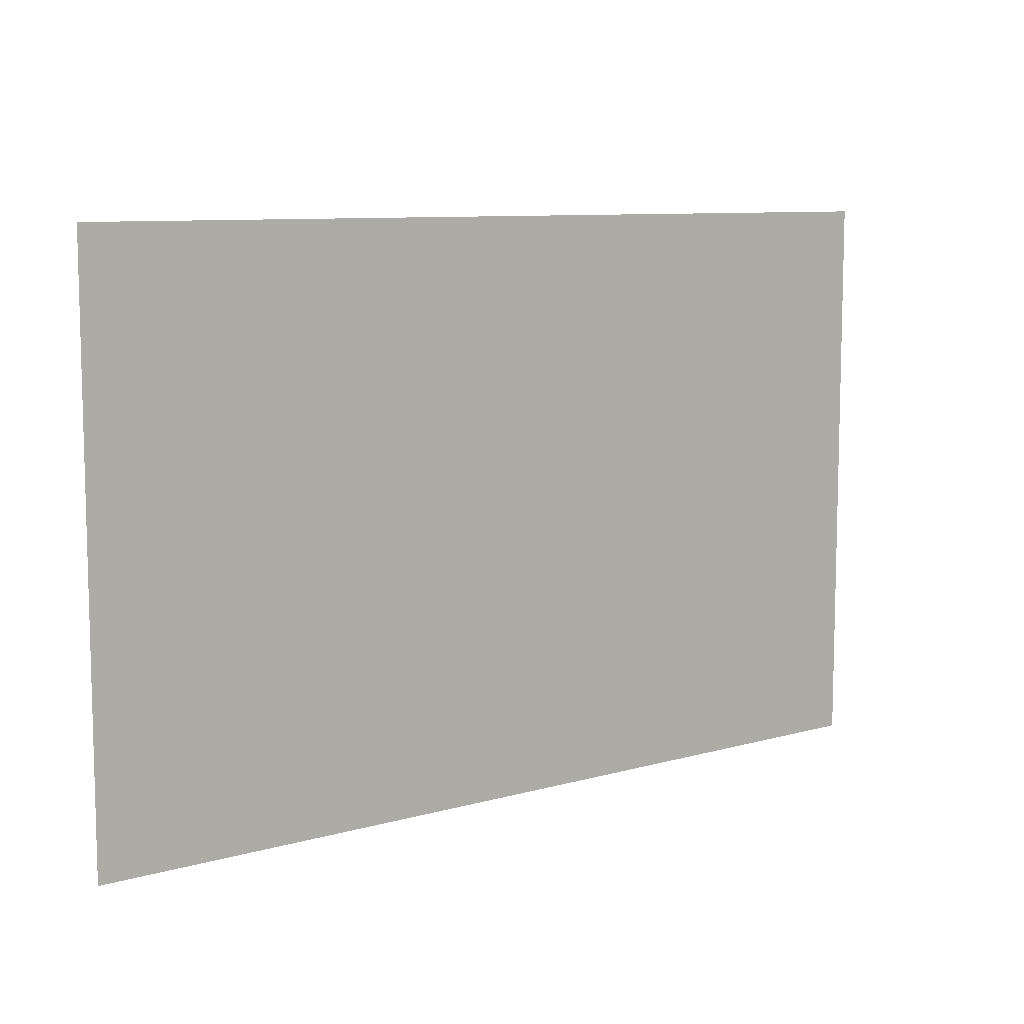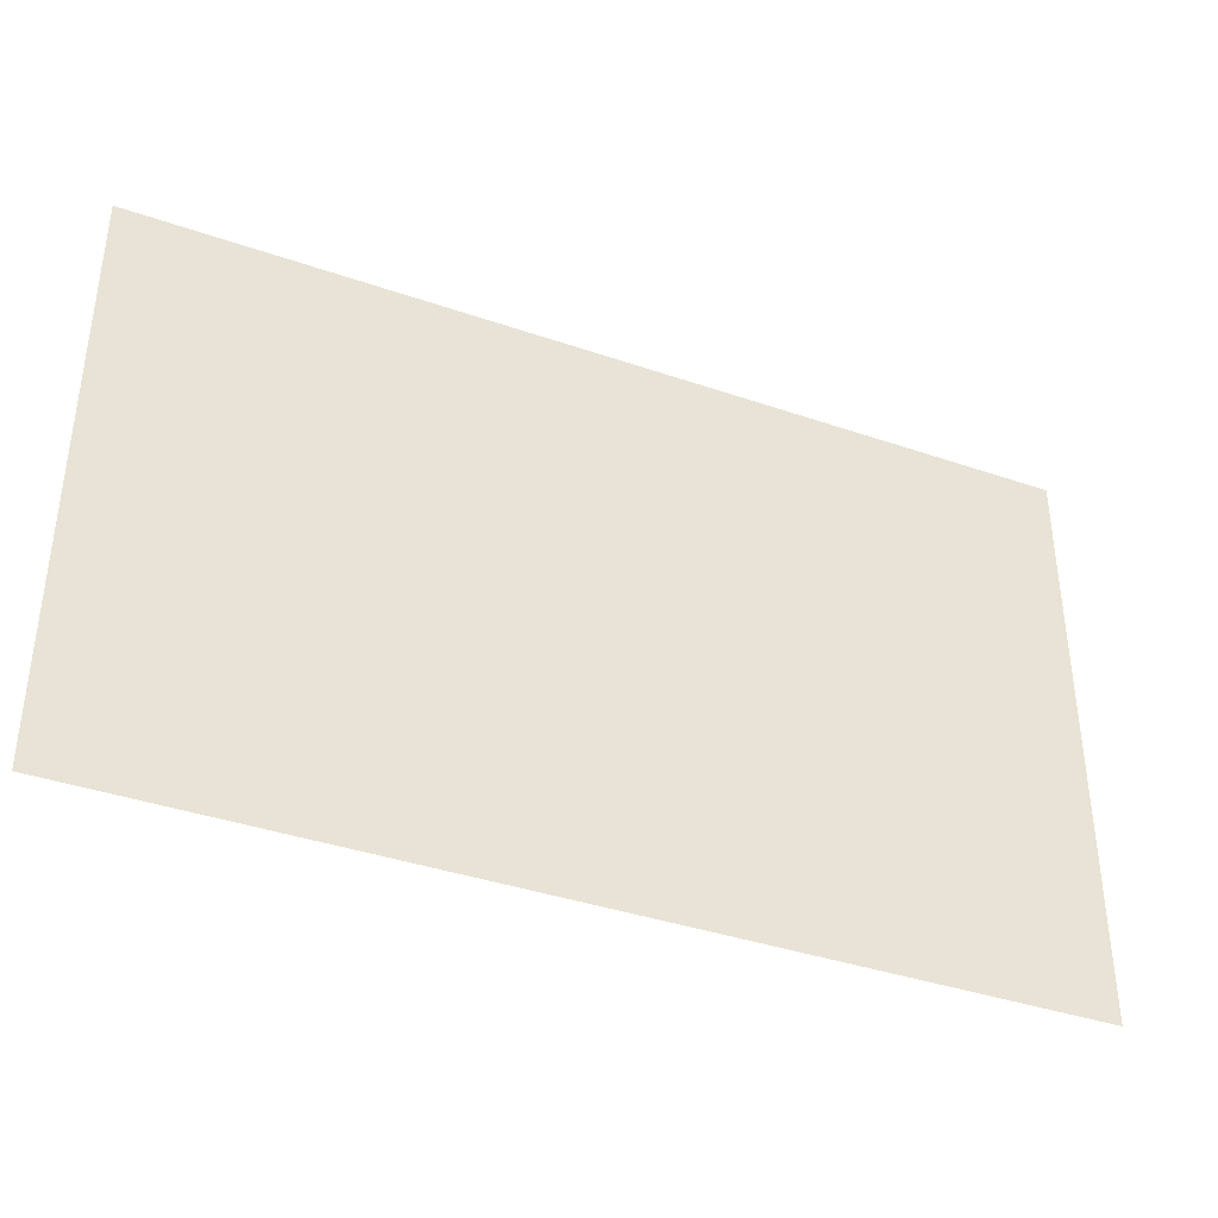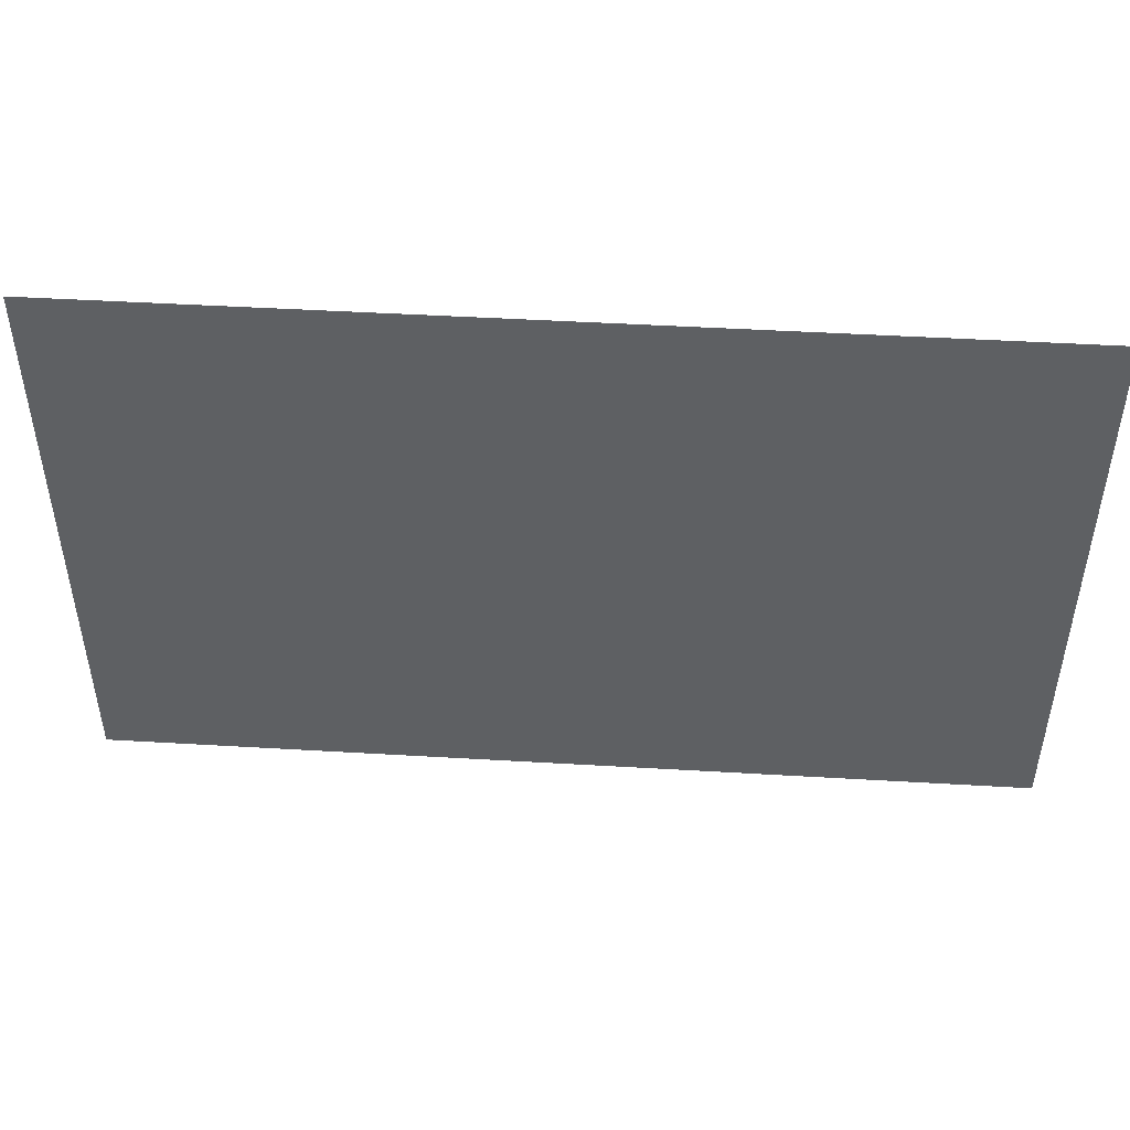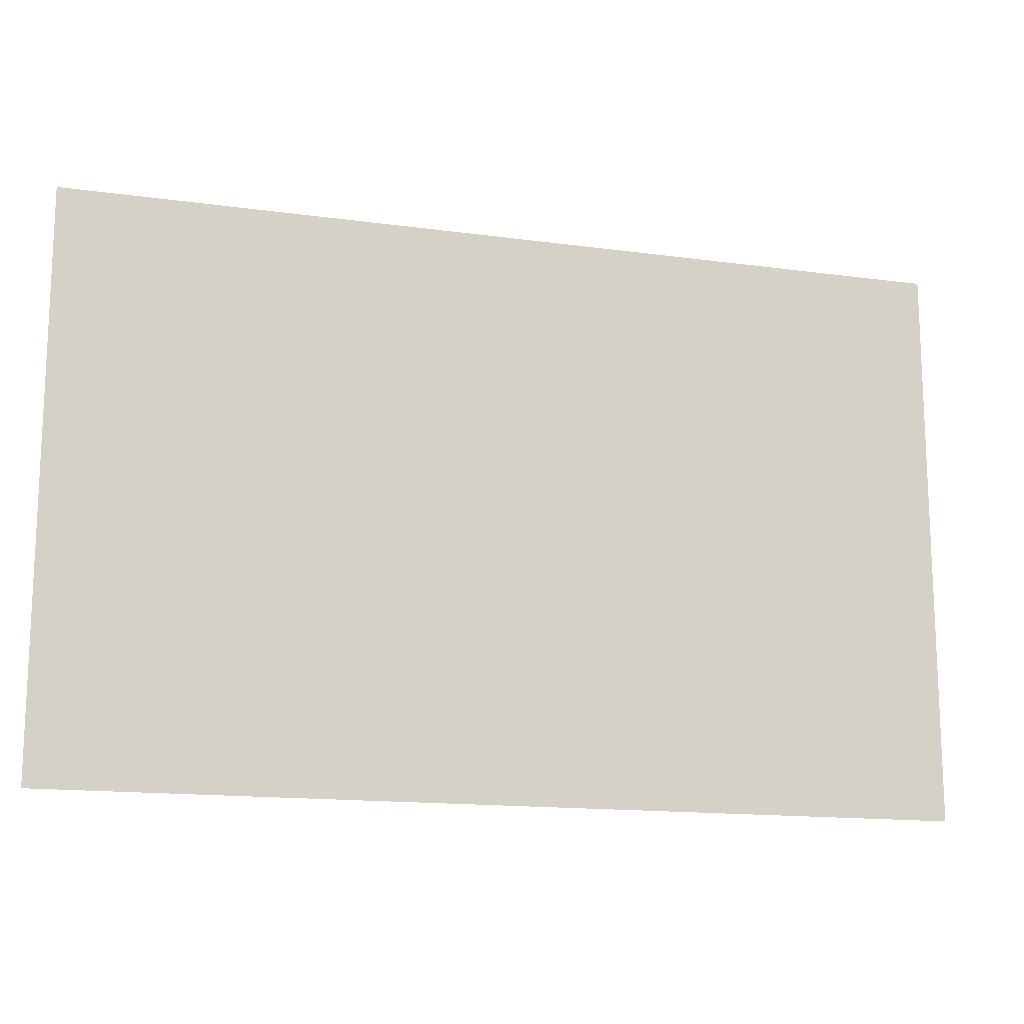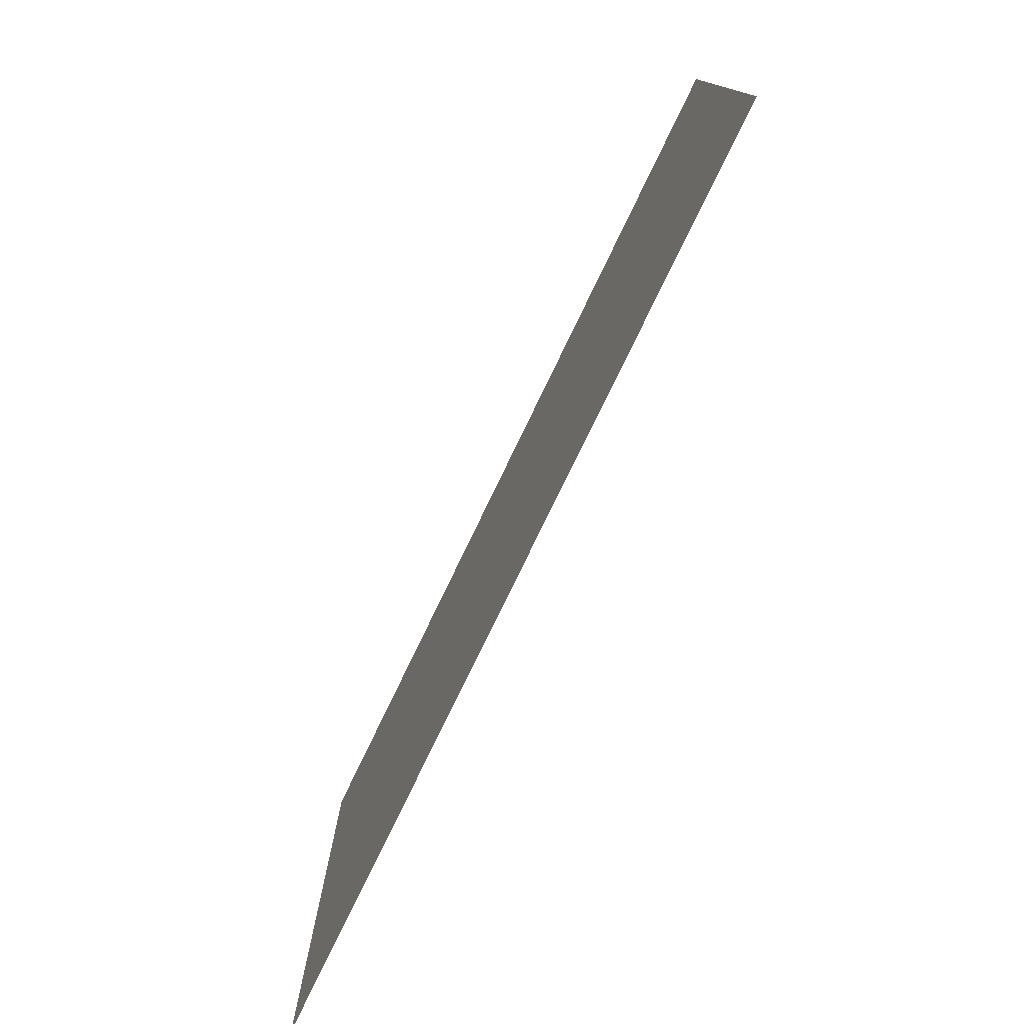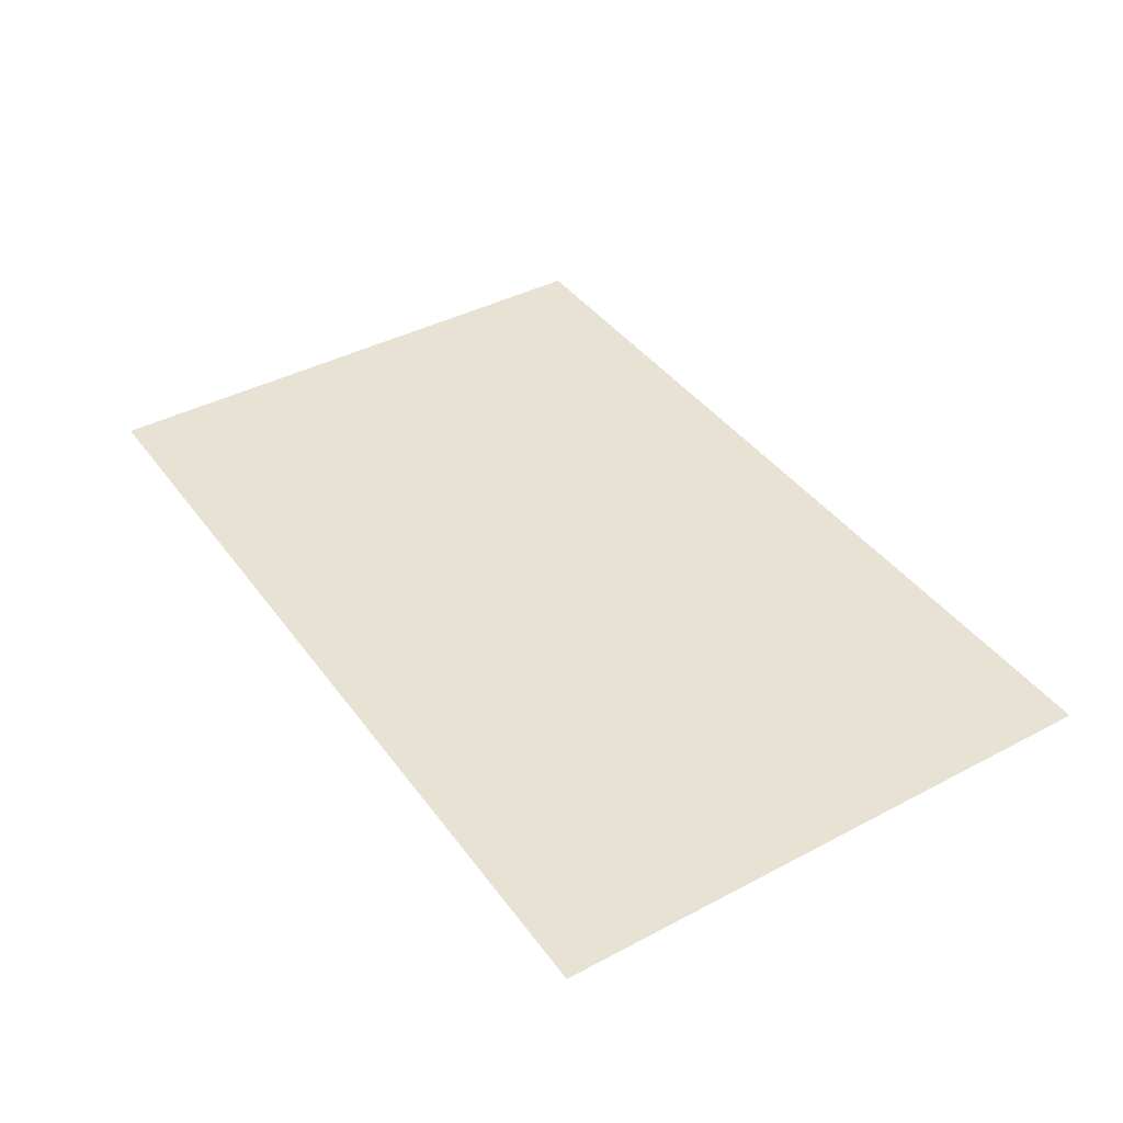
<metadata>
{"format":"obj","ext":"obj","renderer":"f3d","projection":"perspective","resolution":1024,"background":"white","views":[{"elev":9.0,"azim":-37.2,"up":"+Y"},{"elev":-38.3,"azim":-23.6,"up":"+Y"},{"elev":47.4,"azim":-176.2,"up":"+Y"},{"elev":-14.8,"azim":-16.5,"up":"+Y"},{"elev":-77.1,"azim":64.3,"up":"+Y"},{"elev":40.8,"azim":-122.8,"up":"+Z"}]}
</metadata>
<code>
g febg_lostcity_001_grass_02
v -0.9511 -0.602 -9.809e-08
v -0.9511 0.602 9.809e-08
v 0.9511 0.602 9.809e-08
v 0.9511 -0.602 -9.809e-08
g febg_lostcity_001_grass_02_0
f 3 2 1
f 4 3 1

</code>
